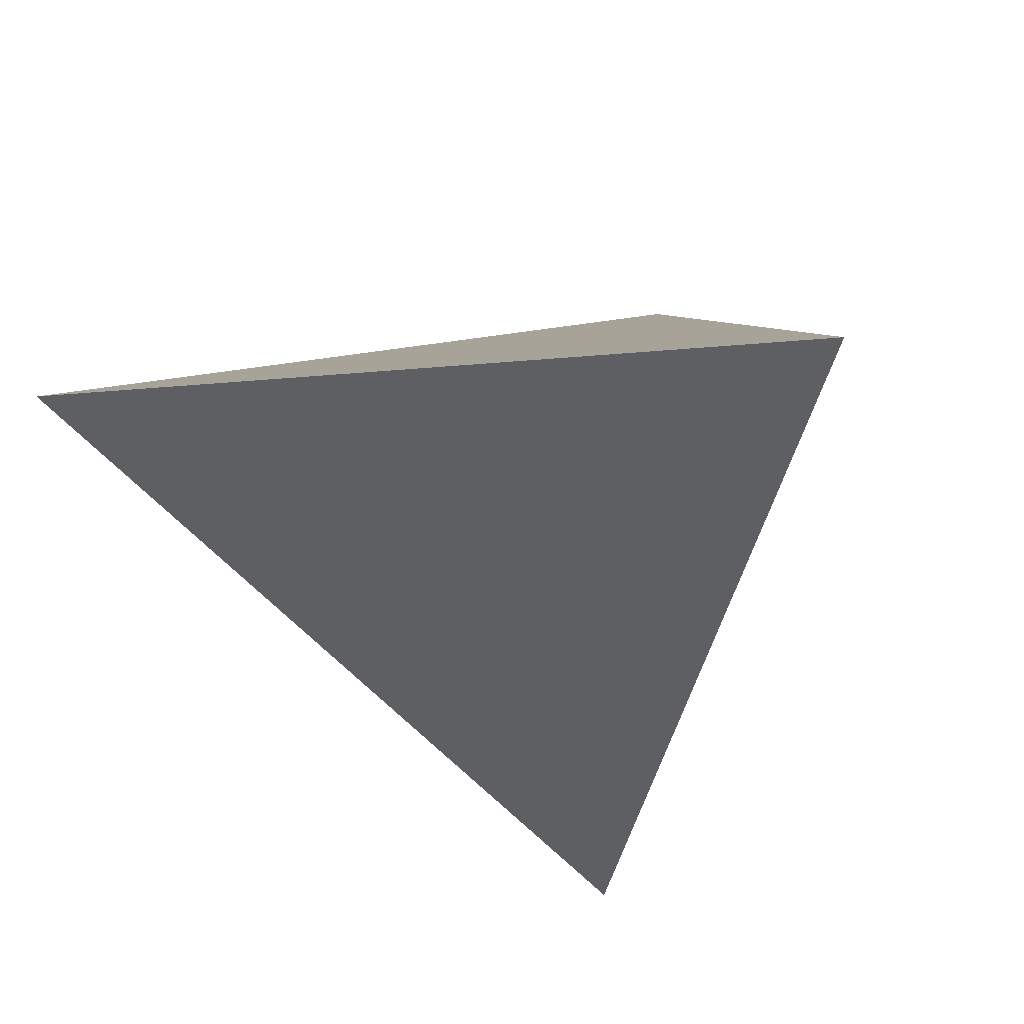
<metadata>
{"format":"obj","ext":"obj","renderer":"f3d","projection":"perspective","resolution":1024,"background":"white","views":[{"elev":47.8,"azim":58.0,"up":"+Z"}]}
</metadata>
<code>
v -0.3138 0.4082 -0.1807
v 0.2063 -0.004177 -0.4442
v -0.2977 -0.3724 0.1051
v 0.27 0.1748 0.3691
v 0.04844 0.2051 -0.05442
v 0.09619 0.1779 -0.03934
v 0.08707 0.167 -0.1015
v 0.02739 0.2046 -0.1069
v -0.2421 0.171 -0.04022
v -0.2108 0.2312 -0.0362
v -0.2959 0.3009 -0.1541
v 0.2315 0.07379 -0.07473
v 0.1675 0.01923 -0.05677
v -0.2373 0.1262 -0.02073
v -0.02187 0.247 -0.0696
v -0.03348 0.2289 -0.1645
v 0.1881 0.1102 -0.06687
v 0.2027 0.09193 -0.0987
v -0.224 0.1079 -0.00366
v -0.2458 0.1024 -0.01925
v -0.09515 0.2935 -0.07538
v -0.11 0.2879 -0.1318
v 0.1396 0.1445 -0.0573
v 0.1597 0.1149 -0.1181
v -0.2016 0.3609 -0.08381
v -0.2149 0.3451 -0.1744
v 0.03925 0.1831 -0.1576
v -0.2736 0.1289 -0.05081
v -0.2251 0.08606 0.003031
v -0.2483 0.07752 -0.01257
v -0.1711 0.2619 -0.2402
v 0.187 0.07763 -0.1893
v 0.1007 0.1287 -0.2098
v -0.2087 0.1311 -0.1597
v 0.001066 0.1865 -0.2374
v -0.283 0.1533 -0.108
v 0.1562 0.00617 -0.07643
v 0.2205 0.05579 -0.1291
v -0.07072 0.2292 -0.2535
v -0.2768 0.09185 -0.04044
v -0.2929 0.0983 -0.07896
v -0.07608 0.1487 -0.274
v 0.1946 0.0264 -0.1705
v -0.1358 0.08489 -0.2011
v 0.02183 0.1404 -0.3501
v 0.157 0.002738 -0.1043
v -0.232 0.05706 -0.1125
v -0.0348 0.05672 -0.2722
v -0.08622 0.06135 -0.2323
v -0.3045 0.08 -0.0585
v 0.2054 0.01687 -0.2984
v -0.2785 0.05691 -0.02954
v 0.1024 0.07358 -0.3898
v -0.1766 0.05072 -0.155
v 0.01917 0.06439 -0.3189
v 0.1164 -0.02689 -0.3627
v 0.01529 0.005881 -0.2933
v -0.03298 0.008563 -0.2552
v 0.1368 -0.01063 -0.07284
v 0.1249 -0.02292 -0.08399
v -0.07007 0.00874 -0.2252
v 0.1487 -0.009058 -0.1336
v -0.1052 0.03013 -0.205
v -0.1326 0.005843 -0.1734
v -0.09892 -0.001512 -0.1979
v 0.09945 -0.06157 -0.1899
v -0.1841 -0.003654 -0.1281
v -0.2189 0.006918 -0.1039
v -0.03238 -0.03228 -0.2401
v 0.1239 -0.02062 -0.06285
v -0.248 0.01175 -0.08224
v 0.1124 -0.03871 -0.1149
v -0.2813 0.05286 -0.07099
v -0.2589 -0.01893 -0.06163
v -0.2939 0.01237 -0.04527
v -0.08537 -0.0487 -0.1908
v -0.1435 -0.05652 -0.1408
v 0.0392 -0.08322 -0.2786
v -0.2173 -0.03324 -0.08986
v -0.02997 -0.08519 -0.2218
v 0.1074 -0.03377 -0.05218
v 0.1056 -0.03889 -0.07541
v 0.09506 -0.04607 -0.06036
v 0.004683 -0.1378 -0.2297
v -0.05169 -0.1328 -0.1859
v 0.09298 -0.0505 -0.07752
v -0.2944 -0.0339 -0.02714
v -0.1035 -0.1027 -0.1554
v 0.07608 -0.06797 -0.09326
v -0.1809 -0.04541 -0.1147
v 0.06076 -0.08242 -0.09821
v 0.05435 -0.09437 -0.1397
v -0.1829 -0.08886 -0.09648
v -0.2289 -0.07764 -0.06343
v -0.2536 -0.04992 -0.05407
v 0.08085 -0.0582 -0.05654
v -0.1369 -0.1165 -0.1231
v -0.09339 -0.1727 -0.1369
v 0.06823 -0.07043 -0.0628
v 0.0514 -0.08707 -0.07341
v 0.01161 -0.1302 -0.1237
v 0.09494 -0.04209 -0.03309
v 0.0908 -0.04749 -0.04445
v -0.03982 -0.1808 -0.1548
v -0.2889 -0.006359 -0.01585
v -0.2866 -0.02031 -0.0091
v -0.2819 -0.09001 -0.01581
v -0.2876 -0.0524 0.001354
v -0.01981 -0.1515 -0.07854
v -0.09238 -0.2171 -0.08312
v 0.08092 -0.05484 -0.03448
v 0.06488 -0.06958 -0.03719
v -0.1622 -0.181 -0.07795
v 0.04153 -0.08949 -0.0307
v -0.2239 -0.1331 -0.04626
v 0.02317 -0.1101 -0.05898
v 0.08816 -0.04828 -0.03401
v -0.2913 -0.176 0.0248
v -0.03385 -0.1563 -0.02695
v 0.08653 -0.04837 -0.02487
v 0.0757 -0.0565 -0.01445
v -0.1221 -0.2359 -0.03143
v -0.1903 -0.2505 -0.02859
v -0.2268 -0.2161 -0.01219
v 0.09361 -0.0415 -0.02125
v 0.01266 -0.114 -0.02207
v 0.08724 -0.04609 -0.01382
v -0.2516 -0.08908 0.04299
v -0.2706 -0.06544 0.01948
v 0.0554 -0.0732 -0.004801
v -0.2797 -0.03002 -0.0001368
v -0.2502 -0.03279 0.02445
v -0.1979 -0.2935 0.0365
v 0.03487 -0.09144 -0.003959
v -0.2988 -0.2773 0.06963
v 0.01784 -0.104 0.01347
v 0.0951 -0.03856 -0.01052
v 0.08629 -0.0447 0.001103
v -0.008352 -0.1286 0.005673
v 0.07064 -0.05763 0.008139
v -0.2467 -0.05663 0.03557
v -0.05396 -0.1677 0.01693
v -0.00986 -0.124 0.04573
v -0.08729 -0.1887 0.07594
v 0.05787 -0.06757 0.01798
v -0.2356 -0.2825 0.1234
v 0.04066 -0.08258 0.02053
v -0.2065 -0.1255 0.09195
v 0.02205 -0.09671 0.03732
v 0.0953 -0.03706 -0.001726
v -0.2155 -0.07516 0.06713
v -0.2197 -0.04392 0.05282
v -0.1903 -0.05254 0.0794
v 0.09031 -0.03944 0.01218
v 0.08261 -0.04488 0.02185
v 0.06766 -0.05752 0.02662
v 0.05441 -0.0673 0.04044
v 0.03601 -0.08287 0.04632
v 0.0961 -0.03516 0.006189
v -0.1388 -0.087 0.1328
v -0.1645 -0.06229 0.1035
v 0.01544 -0.09812 0.06733
v 0.1046 -0.02697 0.009857
v 0.09705 -0.03229 0.01968
v -0.009653 -0.1187 0.07972
v -0.1964 -0.03054 0.06683
v -0.04401 -0.1462 0.101
v -0.2233 -0.0195 0.04135
v -0.2001 -0.009486 0.0565
v -0.1462 -0.1961 0.165
v 0.07354 -0.04923 0.04683
v 0.06035 -0.05905 0.06001
v 0.04282 -0.07267 0.07376
v 0.01884 -0.0913 0.09246
v -0.1635 -0.03264 0.09397
v -0.01299 -0.1156 0.1205
v 0.09655 -0.02944 0.04163
v -0.1786 -0.01928 0.07714
v -0.07044 -0.1604 0.1639
v -0.01307 -0.1069 0.1786
v -0.07794 -0.09727 0.1851
v 0.08575 -0.03596 0.06258
v 0.07075 -0.0459 0.08574
v -0.1143 -0.05835 0.1424
v -0.136 -0.03376 0.1164
v 0.0195 -0.08594 0.1243
v 0.1085 -0.02203 0.01956
v 0.1035 -0.02526 0.02796
v -0.1528 -0.002038 0.09184
v 0.0453 -0.0634 0.1208
v 0.01088 -0.07449 0.2484
v 0.1131 -0.01613 0.03141
v -0.04684 -0.04464 0.1917
v -0.0703 -0.02724 0.1668
v -0.1013 -0.02772 0.1421
v 0.1162 -0.01496 0.02074
v -0.1218 0.01407 0.111
v 0.06444 -0.04127 0.1542
v 0.1252 -0.006407 0.02431
v 0.1249 -0.004951 0.03599
v -0.1425 0.0177 0.09314
v 0.1224 -0.004818 0.0518
v 0.1058 -0.01488 0.08386
v 0.09514 -0.01582 0.1408
v -0.08257 0.01198 0.1432
v 0.0824 0.01665 0.2739
v -0.1389 0.0315 0.09124
v 0.006039 -0.001241 0.2189
v -0.03888 0.003059 0.1814
v -0.1581 0.02632 0.07767
v 0.1439 0.01545 0.05842
v 0.1479 0.02332 0.08726
v -0.03382 0.04203 0.1718
v -0.05999 0.0479 0.1488
v 0.1755 0.06644 0.2105
v -0.09628 0.05164 0.1184
v 0.1138 0.0975 0.2708
v -0.1267 0.05096 0.09421
v 0.03272 0.08995 0.2084
v 0.1419 0.006972 0.01387
v 0.1418 0.01045 0.03763
v -0.1467 0.04751 0.07938
v -0.003128 0.03871 0.1976
v -0.02775 0.07652 0.1646
v -0.1457 0.07529 0.07051
v -0.1665 0.05324 0.06152
v -0.07085 0.09879 0.1223
v -0.1129 0.0854 0.09324
v 0.114 0.1748 0.2439
v 0.1858 0.04709 0.02006
v -0.005564 0.1525 0.1559
v 0.1729 0.04207 0.0631
v -0.1711 0.07652 0.04972
v 0.235 0.1086 0.1363
v 0.1762 0.1797 0.1606
v -0.06937 0.1788 0.09552
v -0.1028 0.1262 0.0871
v 0.07855 0.2361 0.1328
v -0.1362 0.1155 0.06407
v 0.1581 0.01953 0.001232
v -0.166 0.1019 0.04492
v -0.00696 0.2454 0.1223
v 0.2464 0.1093 0.07343
v 0.1859 0.1492 0.07162
v -0.04569 0.2933 0.0745
v 0.1193 0.1919 0.06823
v 0.08206 0.216 0.06705
v 0.06391 0.2279 0.06715
v 0.02775 0.2521 0.06882
v -0.1879 0.08876 0.03197
v 0.2057 0.1218 0.01872
v -0.188 0.1128 0.02347
v -0.105 0.2575 0.03947
v -0.1231 0.169 0.05583
v -0.1747 0.151 0.02076
v -0.1568 0.2316 0.006926
v 0.06691 0.2118 0.01513
v 0.1746 0.03082 -0.0221
v 0.2272 0.09534 -0.0269
v -0.009557 0.2599 0.007557
v 0.1775 0.1281 -0.0262
v -0.2061 0.09972 0.0135
v -0.06662 0.3026 0.02719
v 0.1393 0.1615 0.004355
v -0.1448 0.3038 -0.008704
v 0.0232 0.2294 -0.02557
v -0.2098 0.1266 0.001145
v -0.08971 0.3044 -0.02221
v 0.1056 -0.03132 -0.02515
v -0.2069 0.07833 0.02031
v -0.226 0.05221 0.0142
v 0.1441 0.0026 -0.0285
v -0.1749 0.005442 0.07148
v 0.13 -0.01278 -0.04661
v -0.1941 0.06462 0.03543
v -0.2645 -0.01016 0.00513
v 0.1408 0.002883 -0.006626
v 0.1047 -0.02899 -0.004025
v 0.1192 -0.0143 0.007791
v -0.2639 0.01932 -0.004697
v -0.2282 0.005182 0.0288
v -0.1902 0.0287 0.0511
v 0.1223 -0.0151 -0.01626
v -0.2935 0.3921 -0.1909
v -0.228 0.3402 -0.2241
v -0.2018 0.3194 -0.2374
v -0.1851 0.3062 -0.2459
v -0.1586 0.2851 -0.2593
v -0.08943 0.2303 -0.2944
v -0.05015 0.1992 -0.3143
v 0.03824 0.1291 -0.3591
v 0.03966 0.128 -0.3598
v 0.1257 0.05974 -0.4034
v 0.1301 0.05625 -0.4056
v 0.2113 0.009784 -0.3808
v 0.2119 0.01147 -0.3731
v 0.2127 0.01382 -0.3624
v 0.2197 0.03338 -0.2735
v 0.2255 0.04967 -0.1995
v 0.2264 0.05221 -0.188
v 0.2269 0.05372 -0.1811
v 0.2331 0.07125 -0.1014
v 0.2334 0.07187 -0.0986
v 0.2342 0.07429 -0.0876
v 0.2393 0.08857 -0.02268
v 0.241 0.09317 -0.001792
v 0.2458 0.1068 0.06028
v 0.2512 0.122 0.1292
v 0.2512 0.1221 0.1296
v 0.2576 0.1398 0.2102
v 0.2586 0.1426 0.2231
v 0.2667 0.1656 0.3275
v 0.202 0.2019 0.3051
v 0.1536 0.2213 0.2594
v 0.09694 0.244 0.2061
v 0.05105 0.2623 0.1629
v 0.01762 0.2757 0.1314
v -0.04909 0.3024 0.06859
v -0.0549 0.3047 0.06312
v -0.06441 0.3085 0.05417
v -0.1118 0.3274 0.00958
v -0.1462 0.3412 -0.02288
v -0.1763 0.3532 -0.05119
v -0.2343 0.3764 -0.1058
v -0.2432 0.38 -0.1141
v -0.247 0.3815 -0.1178
v -0.2593 0.3865 -0.1294
v -0.3131 0.3739 -0.1681
v -0.3127 0.3557 -0.1614
v -0.3124 0.3392 -0.1554
v -0.3102 0.2338 -0.1168
v -0.3096 0.2044 -0.106
v -0.3086 0.156 -0.08834
v -0.3082 0.1368 -0.08129
v -0.3076 0.1107 -0.07175
v -0.3075 0.1051 -0.06969
v -0.307 0.078 -0.05978
v -0.3061 0.03451 -0.04386
v -0.3056 0.01332 -0.0361
v -0.3053 -0.003476 -0.02995
v -0.3045 -0.04053 -0.01639
v -0.3043 -0.05054 -0.01273
v -0.3042 -0.05735 -0.01023
v -0.3039 -0.07083 -0.0053
v -0.3031 -0.1072 0.007996
v -0.3027 -0.1279 0.01561
v -0.3024 -0.1457 0.02209
v -0.3008 -0.2223 0.05014
v -0.3005 -0.2362 0.05522
v -0.2989 -0.315 0.08408
v -0.2988 -0.3162 0.08453
v 0.2637 0.1687 0.3661
v 0.2359 0.1419 0.3532
v 0.1697 0.07809 0.3224
v 0.1467 0.05588 0.3117
v 0.137 0.04657 0.3072
v 0.02586 -0.06057 0.2555
v 0.0256 -0.06082 0.2554
v 0.02538 -0.06103 0.2553
v 0.02479 -0.0616 0.255
v -0.06207 -0.1453 0.2146
v -0.09148 -0.1737 0.201
v -0.1223 -0.2034 0.1866
v -0.1677 -0.2472 0.1655
v -0.1886 -0.2673 0.1558
v -0.2041 -0.2823 0.1486
v -0.265 -0.341 0.1203
v -0.284 -0.3593 0.1114
v 0.1995 -0.009148 -0.4368
v 0.1703 -0.03045 -0.405
v 0.1228 -0.06519 -0.3532
v 0.09994 -0.08189 -0.3283
v 0.04603 -0.1213 -0.2695
v 0.03525 -0.1292 -0.2578
v -0.008084 -0.1608 -0.2106
v -0.0435 -0.1867 -0.172
v -0.0559 -0.1958 -0.1584
v -0.09013 -0.2208 -0.1211
v -0.1324 -0.2517 -0.07505
v -0.151 -0.2653 -0.05477
v -0.1981 -0.2997 -0.003448
v -0.2121 -0.3099 0.01185
v -0.2529 -0.3397 0.05629
v -0.2623 -0.3466 0.06657
v -0.2711 -0.353 0.07609
f 103 111 96
f 328 1 284
f 263 260 268
f 325 324 25
f 124 123 383
f 37 274 59
f 204 203 215
f 241 255 252
f 11 284 285
f 40 50 52
f 42 31 288
f 291 290 35
f 107 87 95
f 285 286 31
f 359 358 191
f 17 18 24
f 289 290 42
f 168 169 281
f 82 86 72
f 113 381 382
f 163 279 187
f 109 126 119
f 23 24 7
f 310 311 234
f 337 336 73
f 85 376 377
f 5 8 15
f 337 338 52
f 208 206 223
f 27 7 33
f 287 288 31
f 286 287 31
f 60 81 82
f 190 198 357
f 42 290 291
f 308 307 251
f 375 374 101
f 47 67 68
f 291 292 45
f 299 300 38
f 339 338 75
f 53 45 292
f 200 199 221
f 184 195 185
f 293 294 53
f 129 128 141
f 186 173 190
f 2 294 295
f 78 56 370
f 293 292 33
f 174 186 176
f 16 8 27
f 33 292 291
f 11 31 34
f 35 290 289
f 192 199 200
f 109 116 126
f 13 12 258
f 289 288 39
f 192 187 196
f 126 116 114
f 16 39 288
f 16 287 286
f 373 372 92
f 130 140 145
f 330 331 9
f 101 104 376
f 48 42 45
f 377 378 98
f 41 36 47
f 34 31 44
f 66 370 369
f 22 286 285
f 285 284 26
f 234 243 309
f 92 372 371
f 206 219 223
f 82 83 86
f 73 47 71
f 130 121 140
f 46 59 60
f 380 381 113
f 76 85 88
f 369 370 56
f 109 378 377
f 9 28 14
f 255 254 256
f 371 372 78
f 300 301 38
f 78 372 373
f 122 381 380
f 385 384 133
f 269 81 274
f 62 60 72
f 373 374 84
f 351 350 135
f 85 84 374
f 90 77 93
f 211 232 212
f 375 376 85
f 378 379 98
f 113 98 379
f 382 383 123
f 124 384 385
f 145 140 156
f 351 135 385
f 133 368 3
f 268 322 321
f 384 383 133
f 239 225 228
f 122 133 383
f 171 177 182
f 382 381 122
f 231 229 314
f 380 379 110
f 109 110 379
f 212 202 211
f 126 136 139
f 17 303 302
f 107 118 348
f 321 322 253
f 377 376 104
f 46 60 62
f 34 44 54
f 316 315 238
f 92 101 374
f 86 96 89
f 371 370 66
f 220 279 277
f 295 51 369
f 152 168 132
f 346 345 107
f 41 47 73
f 118 135 350
f 151 153 152
f 33 32 297
f 349 348 118
f 99 112 100
f 347 346 107
f 107 345 344
f 344 343 87
f 188 192 177
f 343 342 87
f 75 71 74
f 326 325 25
f 342 341 87
f 48 58 61
f 75 87 341
f 366 365 170
f 213 224 214
f 340 339 75
f 189 185 197
f 166 178 169
f 111 120 121
f 73 75 338
f 73 336 335
f 335 334 41
f 334 333 41
f 36 41 333
f 275 271 282
f 143 142 139
f 332 331 36
f 24 18 301
f 340 341 105
f 36 331 330
f 72 60 82
f 330 329 11
f 108 129 132
f 302 301 18
f 329 328 11
f 358 357 191
f 1 328 327
f 62 72 51
f 10 329 330
f 9 331 332
f 105 106 276
f 332 333 28
f 67 64 77
f 34 54 47
f 335 336 50
f 28 333 334
f 40 334 335
f 52 50 336
f 362 361 181
f 280 52 338
f 280 339 340
f 106 105 341
f 131 106 342
f 207 222 210
f 231 315 316
f 131 343 344
f 344 345 108
f 129 108 345
f 119 139 142
f 128 129 346
f 347 348 128
f 103 117 111
f 252 255 267
f 148 128 348
f 160 184 185
f 349 350 148
f 58 57 69
f 148 350 351
f 368 146 351
f 136 134 147
f 235 313 4
f 312 311 235
f 60 59 70
f 235 311 310
f 262 19 29
f 310 309 244
f 244 309 308
f 251 307 306
f 115 124 118
f 306 305 259
f 305 304 259
f 64 76 77
f 17 259 304
f 24 300 299
f 201 197 207
f 299 298 32
f 298 297 32
f 216 214 227
f 252 262 250
f 295 296 51
f 296 297 51
f 162 173 174
f 43 51 297
f 114 134 126
f 29 20 30
f 161 160 185
f 253 322 323
f 43 298 299
f 38 301 302
f 104 101 109
f 261 259 17
f 302 303 12
f 214 224 227
f 31 42 44
f 303 304 12
f 85 80 84
f 169 273 282
f 258 12 304
f 258 305 306
f 170 146 367
f 306 307 230
f 142 144 133
f 242 317 318
f 230 307 308
f 136 143 139
f 308 309 243
f 73 71 75
f 353 354 215
f 236 253 254
f 215 234 311
f 181 193 194
f 126 139 119
f 215 312 4
f 74 79 95
f 327 326 25
f 268 25 324
f 323 322 268
f 321 320 263
f 260 263 320
f 110 109 119
f 363 364 179
f 260 319 318
f 172 183 173
f 158 162 149
f 15 16 22
f 318 317 249
f 249 317 316
f 23 7 6
f 17 24 23
f 315 314 238
f 235 238 314
f 229 352 4
f 64 63 65
f 313 314 229
f 69 57 78
f 316 317 242
f 318 319 245
f 38 46 43
f 319 320 245
f 253 245 320
f 323 324 265
f 115 113 124
f 256 265 324
f 10 256 325
f 368 367 146
f 365 364 170
f 142 143 144
f 181 170 364
f 363 362 181
f 181 361 360
f 360 359 191
f 206 191 357
f 77 97 93
f 366 367 144
f 356 355 206
f 355 354 206
f 82 81 83
f 217 206 354
f 177 202 203
f 141 128 152
f 229 217 353
f 352 353 215
f 204 215 354
f 181 194 195
f 155 164 177
f 219 217 229
f 204 355 356
f 160 181 184
f 155 177 171
f 356 357 198
f 166 153 178
f 176 186 180
f 140 138 155
f 190 358 359
f 148 160 161
f 34 47 36
f 186 359 360
f 360 361 180
f 176 180 361
f 176 362 363
f 167 179 364
f 167 365 366
f 144 367 368
f 5 7 8
f 46 37 59
f 7 5 6
f 8 7 27
f 15 8 16
f 19 20 29
f 19 14 20
f 14 19 267
f 193 191 209
f 20 14 28
f 15 22 21
f 29 30 271
f 21 22 25
f 15 21 268
f 17 23 261
f 25 22 26
f 85 98 88
f 23 6 264
f 9 14 267
f 30 20 40
f 113 123 124
f 278 137 269
f 24 33 7
f 33 24 32
f 77 76 88
f 11 34 36
f 231 219 229
f 126 134 136
f 27 33 35
f 67 77 90
f 181 191 193
f 27 35 16
f 153 161 175
f 143 136 149
f 13 38 12
f 38 13 37
f 280 276 281
f 16 35 39
f 28 40 20
f 44 42 49
f 37 46 38
f 201 207 210
f 209 223 213
f 148 146 170
f 43 46 62
f 185 189 175
f 42 48 49
f 108 132 131
f 49 48 61
f 221 199 220
f 51 43 62
f 282 271 281
f 54 44 64
f 45 53 55
f 208 223 209
f 55 53 57
f 45 55 48
f 57 53 56
f 55 57 48
f 189 197 201
f 48 57 58
f 49 61 63
f 63 61 65
f 49 63 44
f 44 63 64
f 235 244 246
f 127 138 121
f 132 168 281
f 112 96 111
f 64 67 54
f 54 67 47
f 233 241 250
f 165 176 167
f 154 164 155
f 68 67 79
f 154 159 164
f 47 68 71
f 58 69 61
f 65 61 76
f 199 192 196
f 155 138 154
f 98 113 97
f 51 72 66
f 13 272 274
f 66 72 89
f 162 174 176
f 76 61 69
f 80 78 84
f 65 76 64
f 56 78 57
f 267 255 9
f 79 67 90
f 68 79 71
f 69 78 80
f 227 224 231
f 66 89 92
f 69 80 76
f 125 127 120
f 81 60 70
f 71 79 74
f 83 81 103
f 187 279 196
f 131 132 276
f 254 253 256
f 80 85 76
f 72 86 89
f 74 87 75
f 279 278 283
f 158 157 173
f 87 74 95
f 79 93 94
f 93 79 90
f 94 93 115
f 79 94 95
f 184 181 195
f 86 83 96
f 96 83 103
f 88 97 77
f 115 118 107
f 97 88 98
f 92 89 91
f 233 225 241
f 91 89 100
f 92 91 100
f 194 193 209
f 100 89 99
f 164 159 163
f 97 113 93
f 92 100 101
f 187 164 163
f 101 100 116
f 103 81 102
f 89 96 99
f 99 96 112
f 100 112 114
f 147 158 149
f 114 112 130
f 94 115 107
f 100 114 116
f 260 257 266
f 140 155 156
f 93 113 115
f 171 157 156
f 101 116 109
f 266 15 260
f 103 102 117
f 117 102 120
f 212 232 234
f 157 172 173
f 94 107 95
f 120 111 117
f 121 120 127
f 111 121 112
f 110 119 122
f 122 119 142
f 118 124 135
f 120 102 125
f 145 156 157
f 127 125 137
f 25 268 21
f 121 130 112
f 251 261 264
f 133 122 142
f 283 274 272
f 114 130 134
f 134 130 147
f 127 137 138
f 138 137 150
f 147 157 158
f 141 152 132
f 121 138 140
f 157 171 172
f 129 141 132
f 144 143 167
f 130 145 147
f 191 208 209
f 136 147 149
f 128 148 151
f 30 52 271
f 151 148 153
f 247 246 257
f 128 151 152
f 153 148 161
f 145 157 147
f 138 159 154
f 159 138 150
f 160 148 170
f 162 158 173
f 149 162 143
f 143 162 165
f 165 162 176
f 143 165 167
f 152 153 166
f 152 166 169
f 152 169 168
f 160 170 181
f 172 171 183
f 6 5 257
f 174 173 186
f 175 161 185
f 153 175 178
f 177 164 188
f 167 176 179
f 155 171 156
f 182 177 203
f 171 182 183
f 267 19 262
f 164 187 188
f 188 187 192
f 175 189 178
f 178 189 273
f 173 183 190
f 190 183 198
f 195 197 185
f 197 195 205
f 192 200 202
f 189 201 210
f 192 202 177
f 182 203 183
f 183 204 198
f 183 203 204
f 194 205 195
f 205 194 209
f 207 197 218
f 202 212 203
f 191 206 208
f 205 209 214
f 203 212 215
f 214 209 213
f 205 214 216
f 205 216 197
f 206 217 219
f 197 216 218
f 218 216 228
f 200 221 202
f 264 6 257
f 207 218 222
f 222 218 225
f 221 230 232
f 202 221 211
f 211 221 232
f 213 223 224
f 223 219 224
f 224 219 231
f 222 225 226
f 226 225 233
f 222 226 210
f 225 218 228
f 228 216 227
f 221 220 230
f 230 220 240
f 226 233 275
f 234 232 243
f 212 234 215
f 228 227 237
f 237 227 236
f 228 237 239
f 238 235 246
f 225 239 241
f 241 239 255
f 231 242 236
f 231 236 227
f 246 244 264
f 238 246 247
f 238 247 248
f 248 247 257
f 238 248 249
f 277 279 283
f 232 230 243
f 250 241 252
f 233 250 275
f 242 245 236
f 236 245 253
f 125 269 137
f 236 254 237
f 237 254 239
f 239 254 255
f 248 257 249
f 258 230 240
f 249 257 260
f 251 259 261
f 262 252 267
f 250 262 270
f 251 264 244
f 240 277 258
f 246 264 257
f 256 253 265
f 268 260 15
f 264 261 23
f 159 278 163
f 278 159 150
f 163 278 279
f 196 279 199
f 102 269 125
f 269 102 81
f 199 279 220
f 258 272 13
f 106 131 276
f 272 258 277
f 220 277 240
f 13 274 37
f 137 278 150
f 272 277 283
f 273 210 282
f 271 275 270
f 275 282 226
f 256 10 255
f 257 5 266
f 59 274 70
f 70 274 81
f 255 10 9
f 15 266 5
f 271 270 29
f 270 275 250
f 40 52 30
f 280 105 276
f 262 29 270
f 132 281 276
f 271 52 280
f 189 210 273
f 169 178 273
f 281 169 282
f 274 283 269
f 269 283 278
f 210 226 282
f 271 280 281
f 284 11 328
f 383 384 124
f 285 31 11
f 288 289 42
f 382 123 113
f 377 98 85
f 357 358 190
f 291 45 42
f 292 293 53
f 369 56 2
f 56 53 294
f 2 56 294
f 33 294 293
f 33 295 294
f 33 296 295
f 370 371 78
f 291 35 33
f 289 39 35
f 288 287 16
f 286 22 16
f 376 375 101
f 369 51 66
f 285 26 22
f 309 310 234
f 371 66 92
f 327 26 1
f 1 26 284
f 327 25 26
f 377 104 109
f 373 84 78
f 380 110 122
f 374 375 85
f 379 380 113
f 385 135 124
f 385 3 351
f 3 385 133
f 321 263 268
f 383 382 122
f 314 315 231
f 379 378 109
f 302 18 17
f 348 347 107
f 374 373 92
f 369 2 295
f 350 349 118
f 297 296 33
f 344 87 107
f 341 340 75
f 338 337 73
f 335 41 73
f 333 332 36
f 301 300 24
f 330 11 36
f 10 328 329
f 10 327 328
f 10 326 327
f 330 9 10
f 332 28 9
f 334 40 28
f 335 50 40
f 336 337 52
f 338 339 280
f 340 105 280
f 341 342 106
f 342 343 131
f 316 242 231
f 344 108 131
f 345 346 129
f 346 347 128
f 348 349 148
f 351 146 148
f 351 3 368
f 4 312 235
f 310 244 235
f 308 251 244
f 306 259 251
f 304 303 17
f 299 32 24
f 297 298 43
f 323 265 253
f 299 38 43
f 302 12 38
f 304 305 258
f 306 230 258
f 367 366 170
f 318 245 242
f 308 243 230
f 311 312 215
f 4 352 215
f 324 323 268
f 320 319 260
f 318 249 260
f 316 238 249
f 314 313 235
f 4 313 229
f 320 321 253
f 324 325 256
f 325 326 10
f 364 363 181
f 360 191 181
f 357 356 206
f 354 353 217
f 353 352 229
f 354 355 204
f 356 198 204
f 359 186 190
f 360 180 186
f 361 362 176
f 363 179 176
f 364 365 167
f 366 144 167
f 368 133 144

</code>
